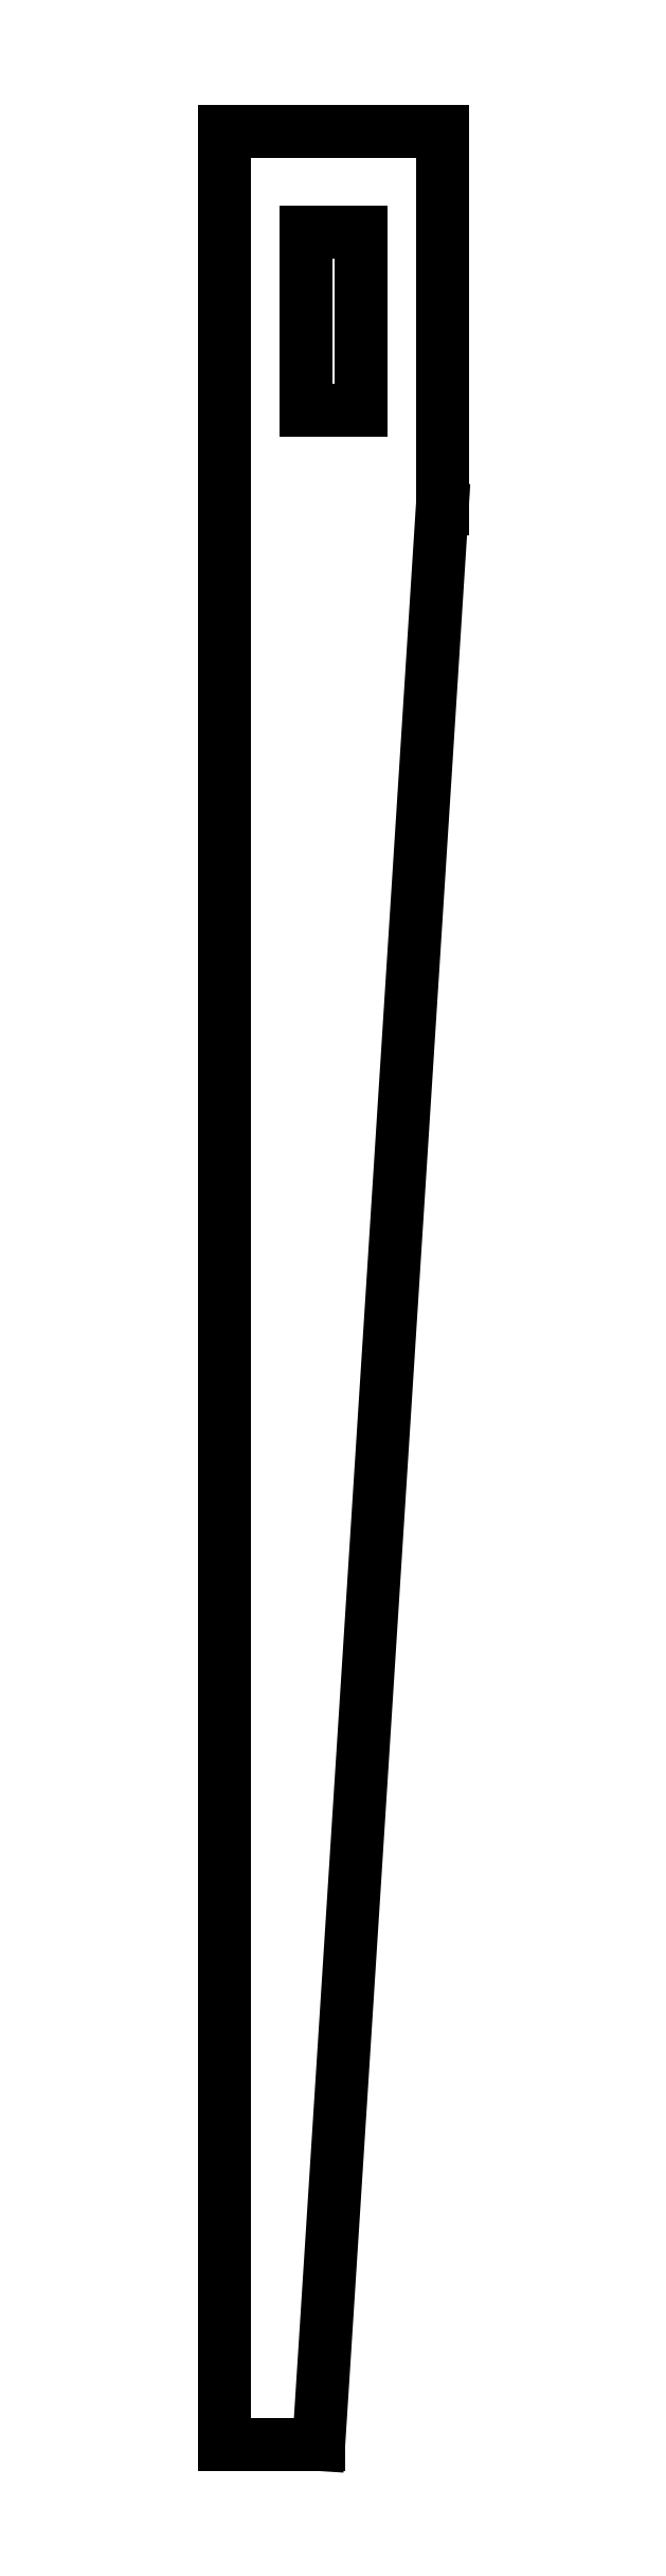
<metadata>
{"format":"dxf","ext":"dxf","renderer":"ezdxf+matplotlib","layout":"modelspace","background":"white","min_lineweight":24,"dpi":150}
</metadata>
<code>
0
SECTION
2
ENTITIES
0
LINE
8
0
10
3.81
20
27.28
11
3.81
21
40.5
0
LINE
8
0
10
3.81
20
40.5
11
-3.81
21
40.5
0
LINE
8
0
10
-3.81
20
40.5
11
-3.81
21
-40.5
0
LINE
8
0
10
-3.81
20
-40.5
11
-0.518
21
-40.5
0
LINE
8
0
10
-0.518
20
-40.5
11
3.81
21
27.28
0
LINE
8
0
10
-0.95
20
30.73
11
-0.95
21
36.98
0
LINE
8
0
10
-0.95
20
36.98
11
0.95
21
36.98
0
LINE
8
0
10
0.95
20
36.98
11
0.95
21
30.73
0
LINE
8
0
10
0.95
20
30.73
11
-0.95
21
30.73
0
ENDSEC
0
EOF

</code>
